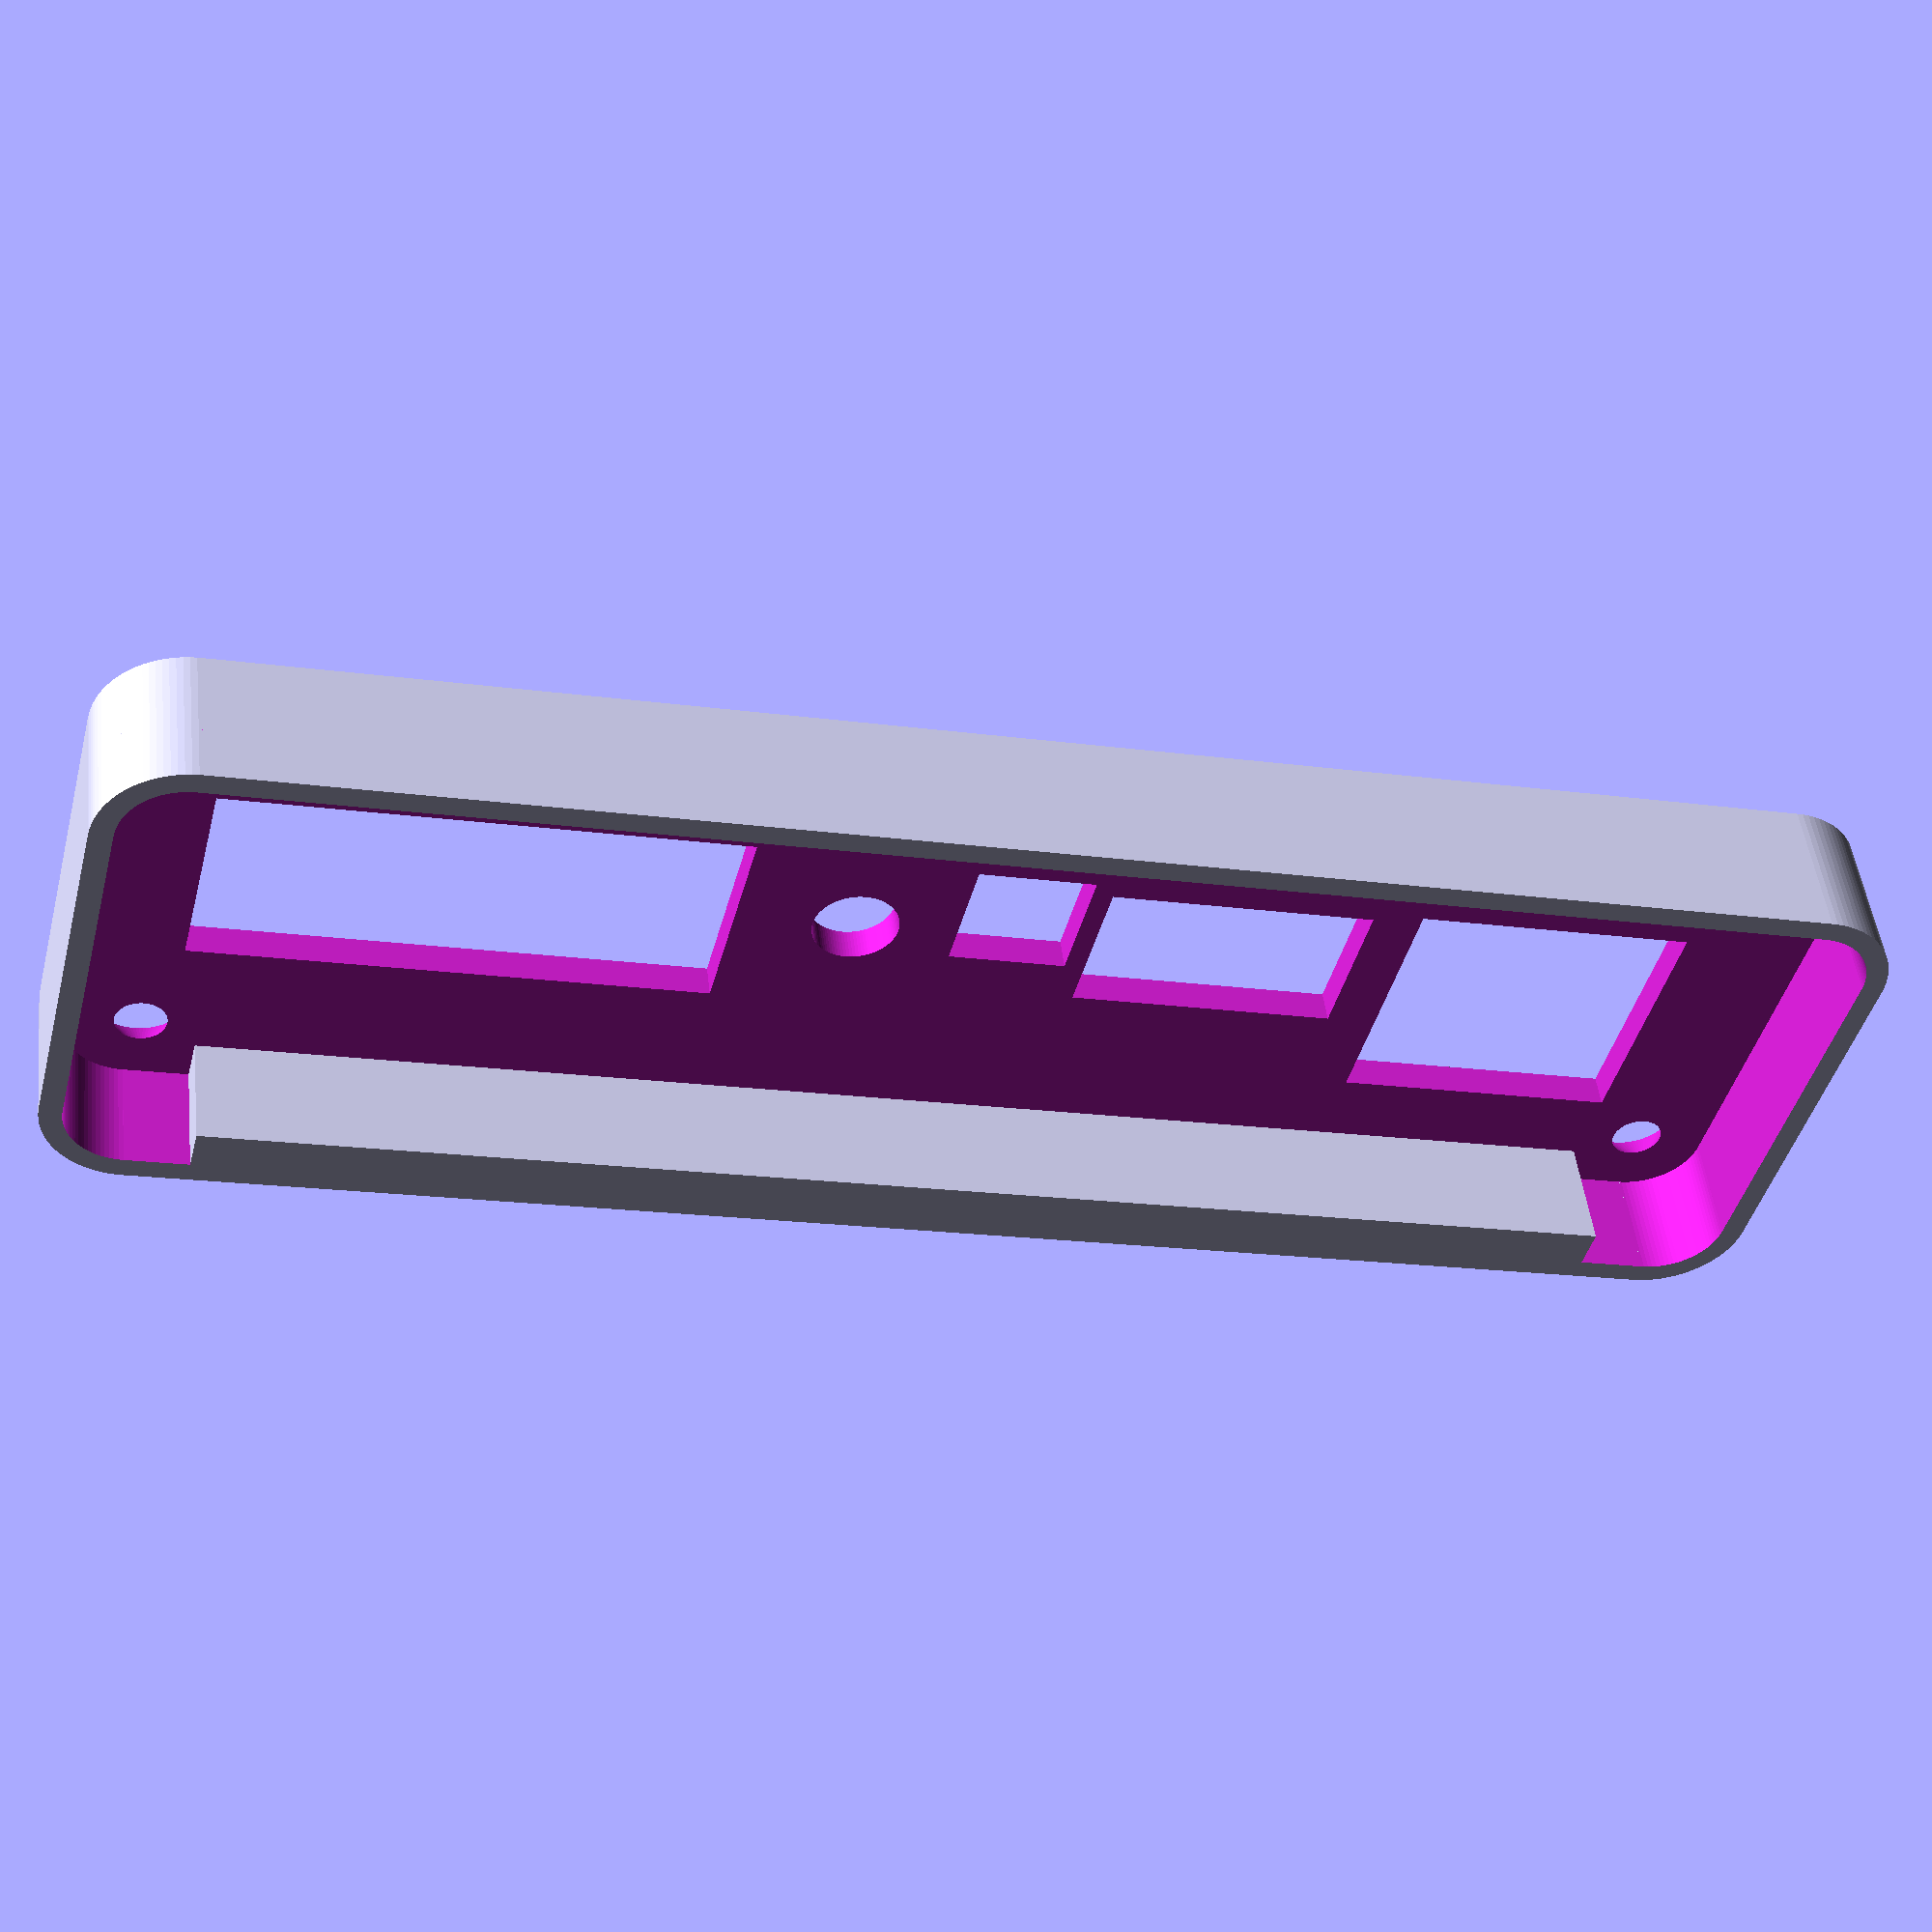
<openscad>
// *************************************************
// Creative Commons Attribution 4.0 International License
// creativecommons.org/licenses/by/4.0/
// Attribution: Sierra Wireless Inc.
// *************************************************

// preview[view:south, tilt:top]

// PUBLIC VARIABLES

/* [Basic] */

// The distance between the top of the board and the bottom outside surface of the enclosure. Stock configurations are 20 for large Hammond enclosure on the fourth rung, 8.5 for the small Hammond enclosure on the bottom rung.
Vertical_Distance = 8.5;

// Distance to offset edges of component holes for adjusting fit.
Component_Fit = 0.25;

// Distance to offset face plate edges for adjusting fit.
Plate_Fit = 0.25;

/* [Advanced] */

// Height of the face plate inside surface. Stock configurations are 53.3 for the large Hammond enclosure, 31 for the small Hammond enclosure.
Face_Plate_Height = 31;

// Width of the face plate inside surface. Minimum is 104 for the small and large Hammond enclosures.
Face_Plate_Width = 104;

VGA_Horizontal_Offset = 0;
VGA_Vertical_Offset = 0;
LED_Horizontal_Offset = 0;
LED_Vertical_Offset = 0;
Button_Horizontal_Offset = 0;
Button_Vertical_Offset = 0;
Audio_Horizontal_Offset = 0;
Audio_Vertical_Offset = 0;
RJ45_Horizontal_Offset = 0;
RJ45_Vertical_Offset = 0;
USB_Horizontal_Offset = 0;
USB_Vertical_Offset = 0;

// Fills in the gap between the face plate and the lid when using a flat instead of a stepped lid (e.g. laser cut acrylic). Set "true" to enable.
Lid_Fill = "true";

// To enable an antenna hole, set offset parameters to 0 for default position, or specify an offset in mm from the default position. Set "false" to disable.
Antenna_1_Horizontal_Offset = "false";
Antenna_1_Vertical_Offset = "false";
Antenna_2_Horizontal_Offset = "false";
Antenna_2_Vertical_Offset = "false";
Antenna_3_Horizontal_Offset = "false";
Antenna_3_Vertical_Offset = "false";

/* [Hidden] */

// Dimensions of the face plate
Wall = 1.5;
PlateZ_inside = 7;
PlateX_inside = Face_Plate_Width < 104
                ? 104 + Plate_Fit
                : Face_Plate_Width + Plate_Fit;

PlateY_inside = Face_Plate_Height < 31
                ? 31 + Plate_Fit
                : Face_Plate_Height + Plate_Fit;

PlateX_outside = (PlateX_inside - Plate_Fit) + Wall*2 ;
PlateY_outside = (PlateY_inside - Plate_Fit) + Wall*2;
PlateZ_outside = 9;

CutHeight = PlateZ_outside + 5;

SMA_dia = 7;
SMA_gap = 7;
SMA_xstart = 18.5;
SMA_ystart = 13;

// Coordinates of the bottom left edge of each component slot measured from outside of enclosure
Pos_VGA = [     6.2 + Wall + VGA_Horizontal_Offset,
                Vertical_Distance + Wall + VGA_Vertical_Offset,
                -1];
Pos_LEDs = [    38.4 + Wall + LED_Horizontal_Offset,
                Vertical_Distance + Wall + Button_Vertical_Offset,
                -1];
Pos_Button = [  42.3 + Wall + Button_Horizontal_Offset,
                Vertical_Distance + Wall + Button_Vertical_Offset,
                -1];
Pos_Audio = [   51 + Wall + Audio_Horizontal_Offset,
                Vertical_Distance + Wall + Audio_Vertical_Offset,
                -1];
                
                
Pos_USBv = [    59.5 + Wall + USB_Horizontal_Offset,
                Vertical_Distance + Wall + USB_Vertical_Offset,
                -1];                
Pos_RJ45 = [    79 + Wall + RJ45_Horizontal_Offset,
                Vertical_Distance + Wall + RJ45_Vertical_Offset,
                -1];
                


Pos_Ant1 = [   SMA_xstart + Wall + Antenna_1_Horizontal_Offset,
                Vertical_Distance + Wall + SMA_ystart + Antenna_1_Vertical_Offset,
                -1];
Pos_Ant2 = [    SMA_xstart + Wall + (SMA_dia*1) + (SMA_gap) + Antenna_2_Horizontal_Offset,
                Vertical_Distance + Wall + SMA_ystart + Antenna_2_Vertical_Offset,
                -1];
Pos_Ant3 = [    SMA_xstart + Wall + (SMA_dia*2) + (SMA_gap*2) + Antenna_3_Horizontal_Offset,
                Vertical_Distance + Wall + SMA_ystart + Antenna_3_Vertical_Offset,
                -1];            
            

// MAIN

difference(){
    MainPlate();
    ScrewHoles();

    translate(0,Vertical_Distance,0){
        Position(Pos_VGA) VGA();
        //Position(Pos_LEDs) LEDs();
        Position(Pos_Button) Button();
        Position(Pos_Audio) Audio();
        Position(Pos_USBv) USB_horizontal();
        Position(Pos_RJ45) RJ45();
    }
    
    if (Antenna_1_Horizontal_Offset != "false"){
        Position(Pos_Ant1) SMA(SMA_dia);}
    if (Antenna_2_Horizontal_Offset != "false"){
        Position(Pos_Ant2) SMA(SMA_dia);}
    if (Antenna_3_Horizontal_Offset != "false"){
        Position(Pos_Ant3) SMA(SMA_dia);}
}


// HELPER MODULES

module Position(pos){
    for (i = [0 : $children-1])
        translate([ pos[0]-(Component_Fit/2),
                    pos[1]-(Component_Fit/2),
                    pos[2]])
        children(i);
       
}

// GEOMETRY

module MainPlate(){
    fillet_in_r = 4;
    fillet_out_r = fillet_in_r + Wall;
    
    
    difference(){
                
        cube([  PlateX_outside,
                PlateY_outside,
                PlateZ_outside]);
        
        translate([Wall - (Plate_Fit/2),Wall - (Plate_Fit/2),-1])
        difference(){   
            cube([  PlateX_inside,
                    PlateY_inside,
                    PlateZ_inside+1]);
            fillets(fillet_in_r,
                    PlateX_inside,
                    PlateY_inside,
                    CutHeight);
            if(Lid_Fill == "true") LidFill();
            }
        
        fillets(fillet_out_r,
                PlateX_outside,
                PlateY_outside,
                CutHeight);       

    }
}

module ScrewHoles(){
    Dia1 = 3;
    Dia2 = 6;
    BevelDepth = 2.2;
    Offset = 5.85;

    for (x = [Offset,PlateX_outside-Offset]){
    for (y = [Offset,PlateY_outside-Offset]){
    translate([x,y,0]){
        cylinder(   d=Dia1,
                    h=PlateZ_outside,
                    center=false,
                    $fn=90);
        translate([0,0,PlateZ_outside-BevelDepth+0.1])
        cylinder(   d1=Dia1,
                    d2=Dia2,
                    h=BevelDepth,
                    center=false,
                    $fn=90);
        }
    }}    
}

module VGA(){
    Offset = [0,-1,0];
    translate(Offset){
        cube([  31 + Component_Fit,
                12.6 + Component_Fit,
                CutHeight]);
        }
}

module LEDs(){
    Offset = [0,-2,0];
    translate(Offset){
        cube([  6 + Component_Fit,
                3.75 + Component_Fit,
                CutHeight]);
    }    
}

module Button(){
    Offset = [0,2.5,0];
    translate(Offset){
        translate([2.5,2.5,0])
        cylinder(   d=5 + Component_Fit,
                    h=CutHeight,
                    center=false,
                    $fn=90);
    } 
}

module Audio(){
    Offset = [0,-0.4,0];
    translate(Offset){
        cube([  7 + Component_Fit,
                7 + Component_Fit,
                CutHeight]);
    }
}

module RJ45(){
    Offset = [0,0,0];
    translate(Offset){
        cube([  17 + Component_Fit,
                15 + Component_Fit,
                CutHeight]);
    }
}

module USB_horizontal(){
    Offset = [0,0.5,0];
    translate(Offset){
        cube([  16.2 + Component_Fit,
                8.8 + Component_Fit,
                CutHeight]);
    }
}

module USB_vertical(){
    Offset = [0,-0.5,0];
    translate(Offset){
        cube([  8.8 + Component_Fit,
                16.2 + Component_Fit,
                CutHeight]);
    }
}

module SMA(dia){
    translate([dia/2,dia/2,0]){
        cylinder(   d=dia + Component_Fit,
                    h=CutHeight,
                    center=false,
                    $fn=90);
    }
}

module LidFill(){
    RailWidth = 7.9;
    Width = PlateX_inside - (RailWidth*2) - Component_Fit;
    Height = 2.9 + Wall - Component_Fit;
    Offset = [  PlateX_outside/2 - Width/2 - Wall,
                PlateY_inside - Height + Wall,
                0];
    translate(Offset){
        cube([Width,Height,PlateZ_outside]);
    }
}

module fillet(r, h) {
	translate([r / 2, r / 2, h/2-0.1])
	difference() {
		cube([r + 0.01, r + 0.01, h], center = true);
		translate([r/2, r/2, 0])
		cylinder(r = r, h = h + 1, center = true,$fn=90);
	}
}

module fillets(r,x,y,z){
    fillet(r,z);
    
    translate([0,y,0])
    rotate([0,0,270])
    fillet(r,z);

    translate([x,0,0])
    rotate([0,0,90])
    fillet(r,z);
    
    translate([x,y,0])
    rotate([0,0,180])
    fillet(r,z);
}
</openscad>
<views>
elev=131.5 azim=345.4 roll=6.8 proj=p view=solid
</views>
